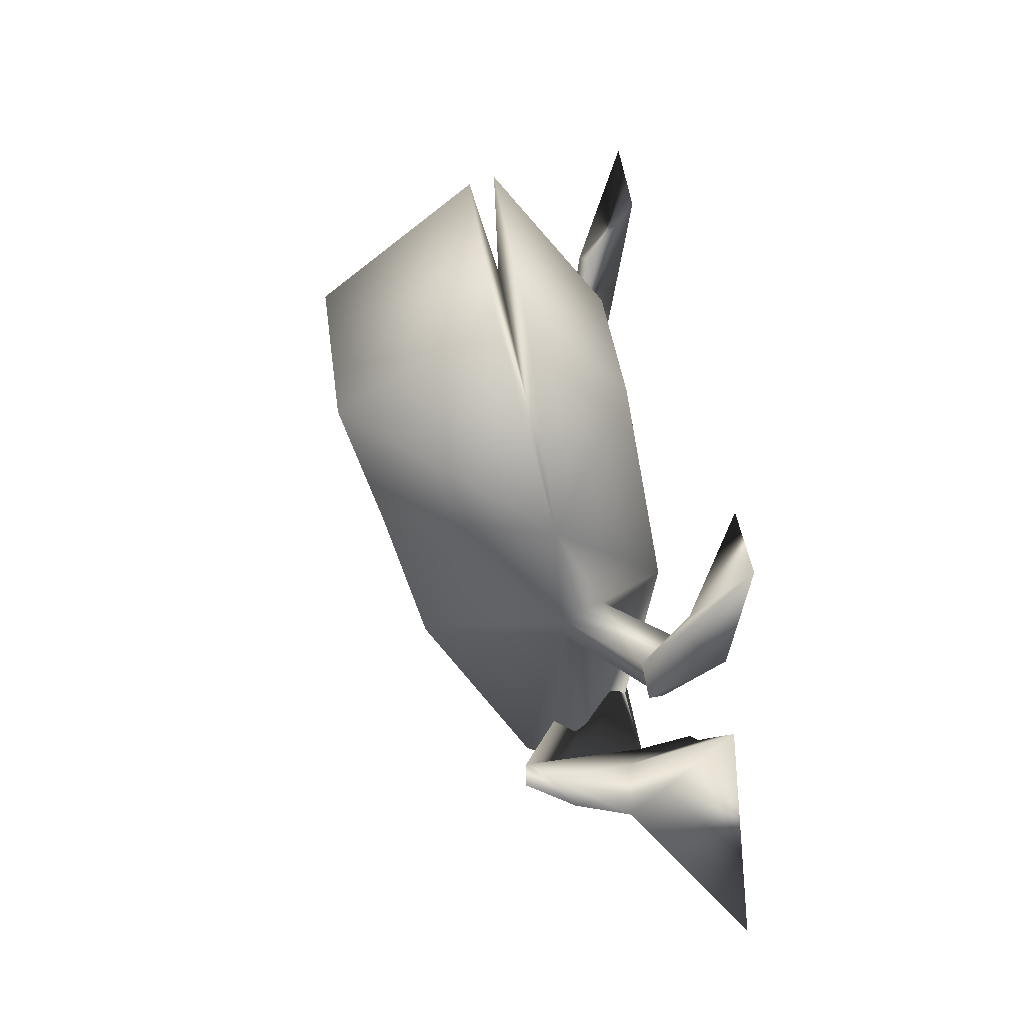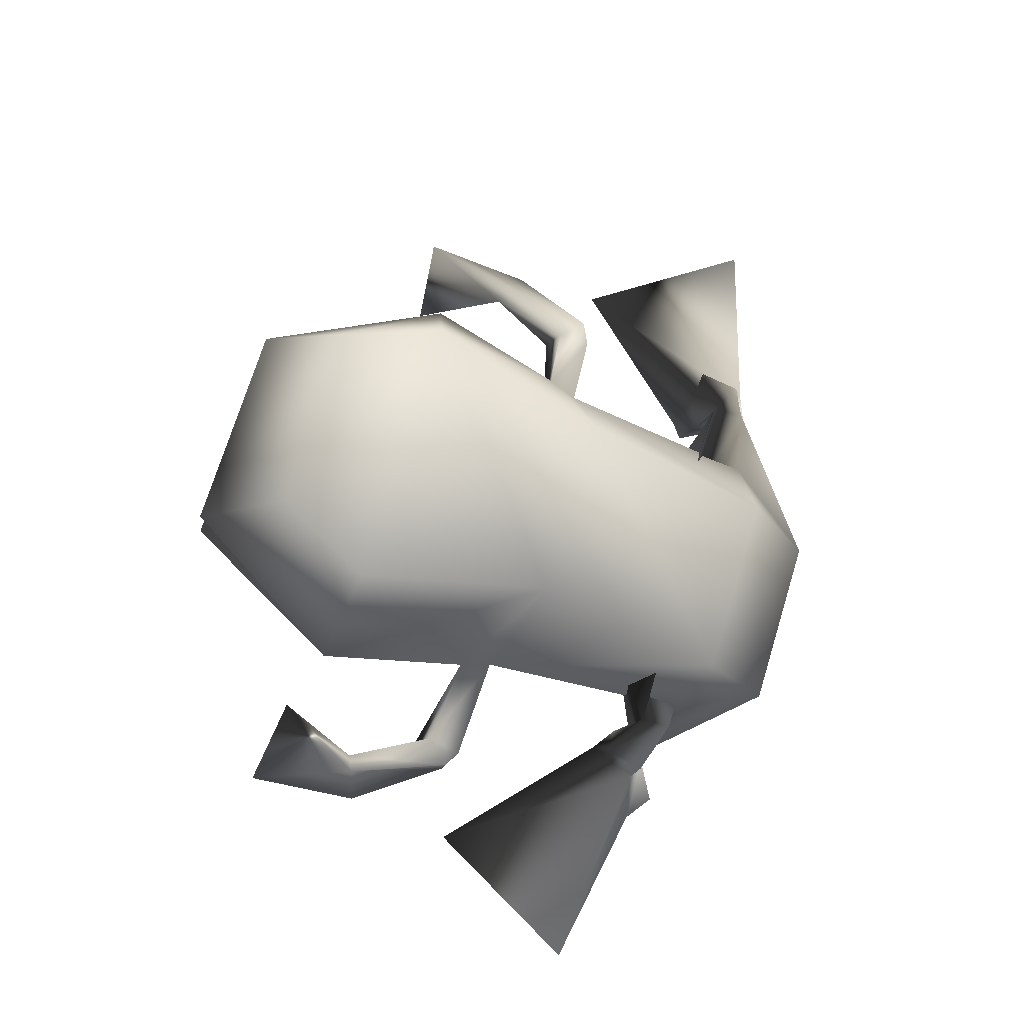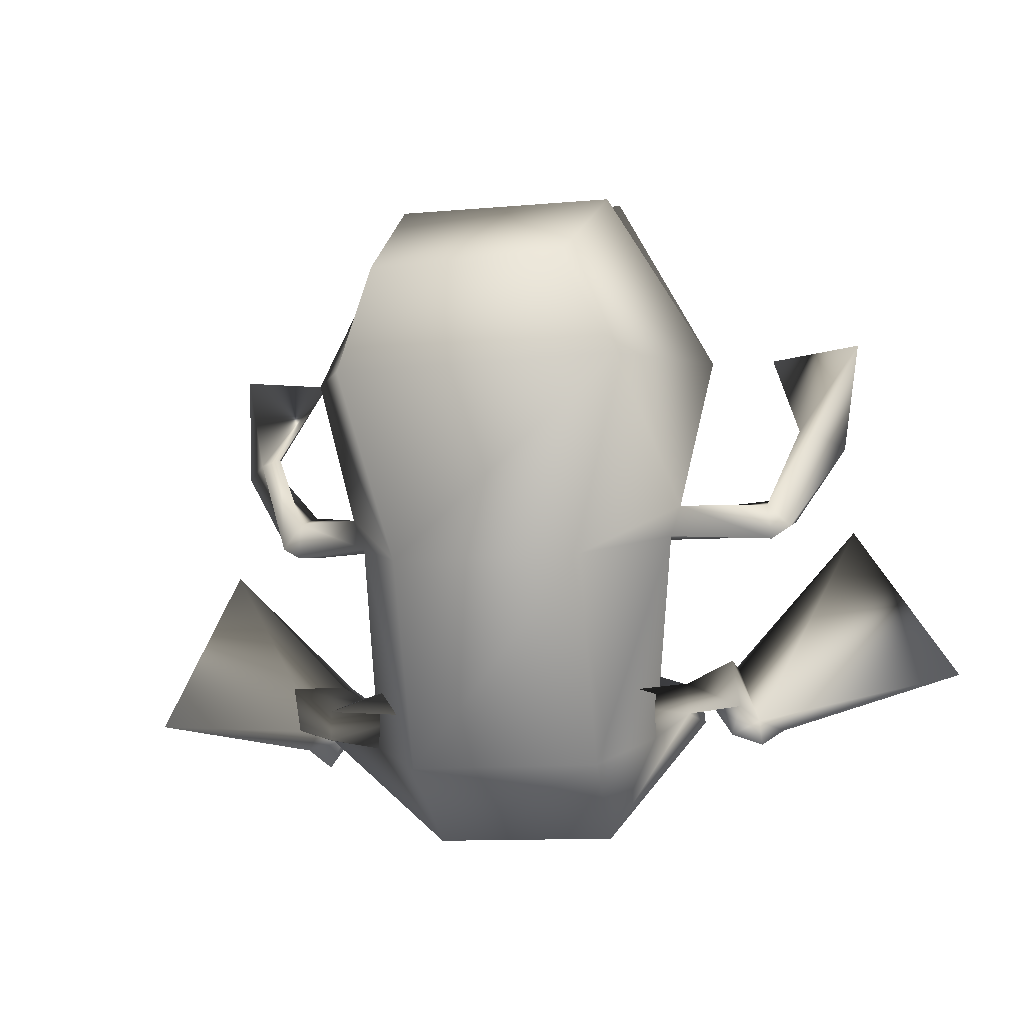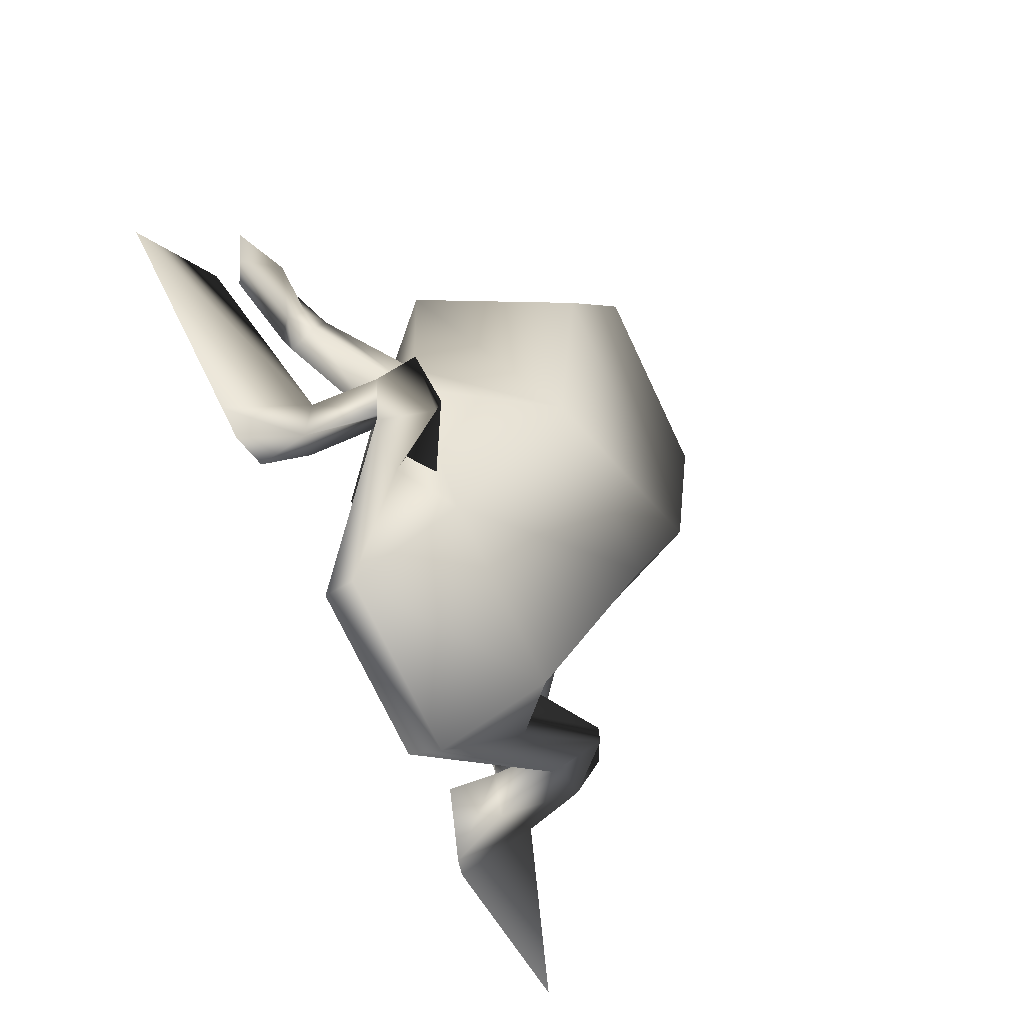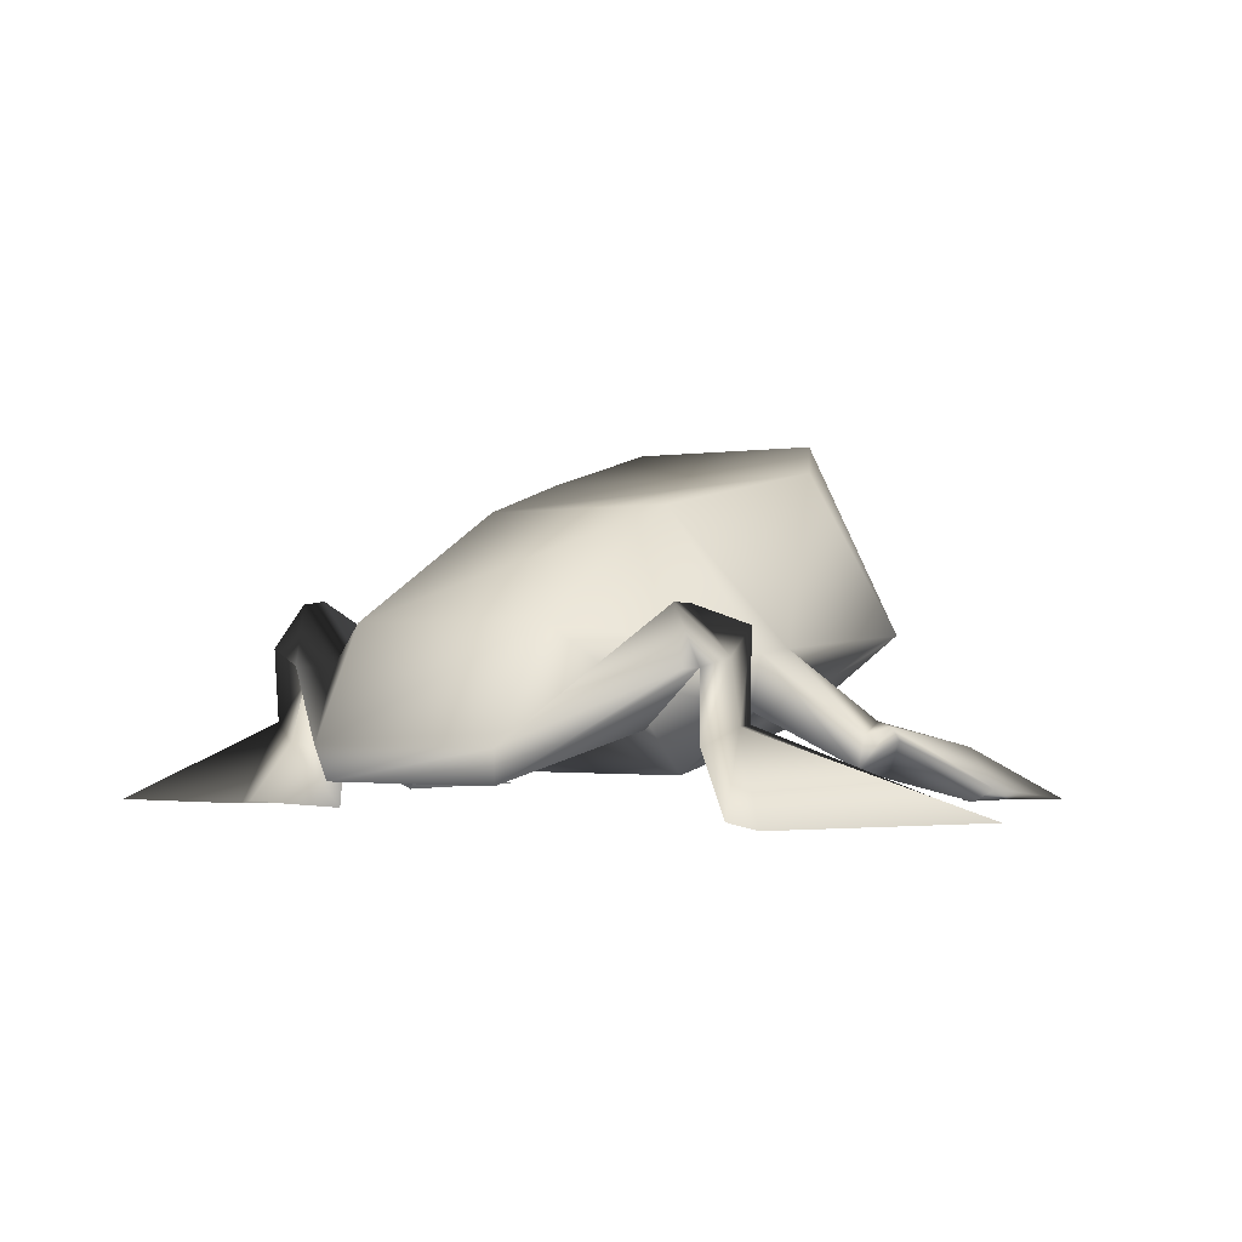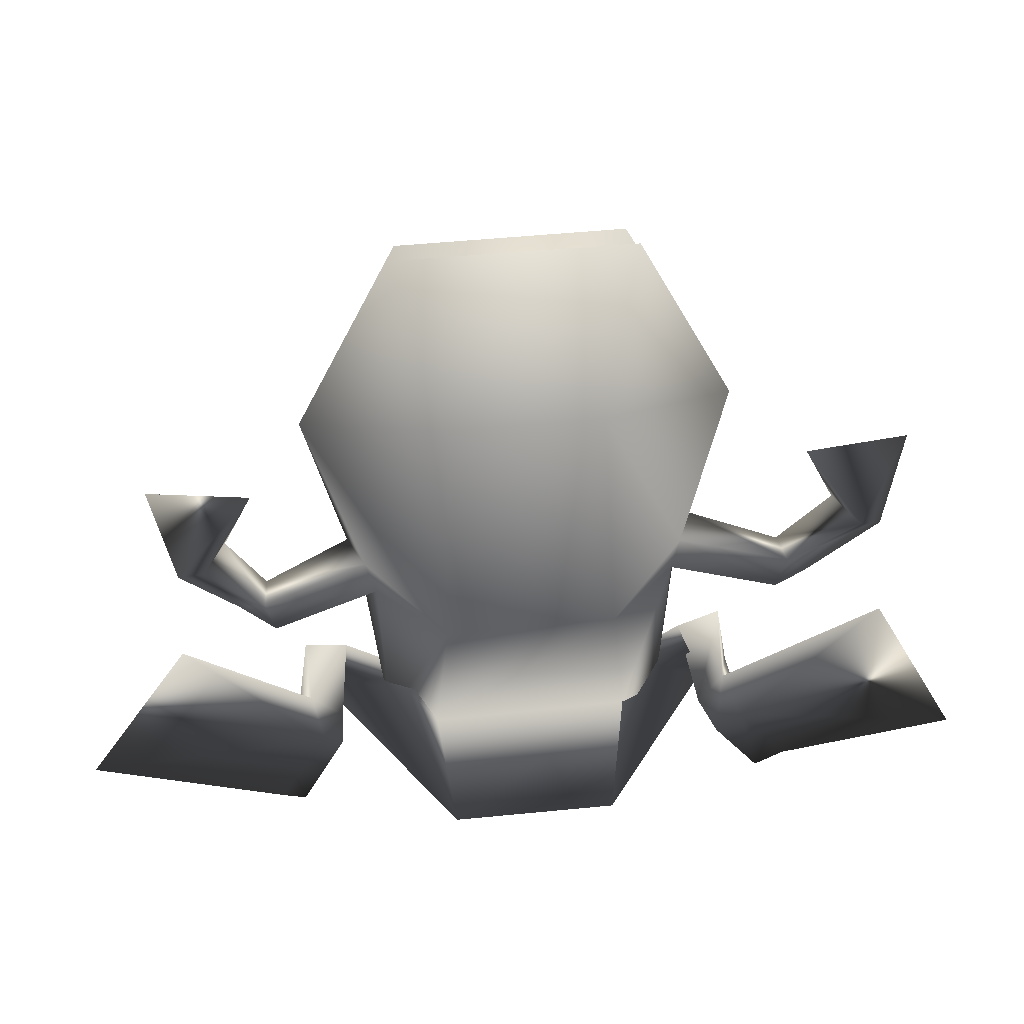
<metadata>
{"format":"obj","ext":"obj","renderer":"f3d","projection":"perspective","resolution":1024,"background":"white","views":[{"elev":40.1,"azim":-97.3,"up":"+Z"},{"elev":73.9,"azim":106.6,"up":"+Y"},{"elev":-13.6,"azim":-167.1,"up":"+Z"},{"elev":-71.6,"azim":115.1,"up":"+Z"},{"elev":-1.4,"azim":-148.8,"up":"+Y"},{"elev":42.6,"azim":-6.2,"up":"+Z"}]}
</metadata>
<code>
o T1L2M001_25
v 0.1184 0.03775 0.01961
v 0.2267 0.138 0.06877
v 0.2121 0.1201 0.03351
v 0.2472 0.1995 0.06547
v 0.2325 0.1925 0.02206
v 0.1328 0.3788 -0.04008
v -0.1199 0.03719 0.01586
v -0.1348 0.3793 -0.04296
v -0.2284 0.1385 0.06695
v -0.2137 0.1204 0.02974
v -0.2508 0.1989 0.06185
v -0.2352 0.1928 0.01831
v 0.1446 0.08625 -0.209
v 0.1279 0.03892 -0.3934
v 0.21 0.173 -0.2776
v 0.1357 0.08186 -0.4072
v 0.1416 0.2286 -0.3158
v -0.1357 0.08126 -0.2118
v -0.1133 0.03883 -0.3963
v -0.2031 0.1621 -0.2725
v -0.1211 0.08274 -0.4091
v -0.128 0.2285 -0.3176
v 0.3591 0.03774 0.1124
v 0.3596 0.1118 0.08487
v 0.3676 0.1008 0.03514
v 0.3517 0.0583 0.04245
v 0.3952 0.07145 0.05496
v 0.3919 0.09843 0.0498
v 0.4449 -0.0005725 0.2067
v 0.4783 0.02137 0.1865
v 0.4416 0.0707 0.195
v 0.4166 0.05932 0.2076
v 0.1112 0.1758 -0.2336
v 0.1622 0.1445 -0.1728
v 0.2585 0.2588 -0.2339
v 0.2728 0.187 -0.2188
v 0.2783 0.1765 -0.2657
v 0.2592 0.2535 -0.2742
v 0.3185 0.2485 -0.1965
v 0.3244 0.1986 -0.2513
v 0.2557 0.0628 -0.195
v 0.2961 0.07907 -0.2526
v 0.3265 0.1054 -0.2404
v 0.2943 0.08625 -0.1703
v 0.2699 -0.005411 -0.1852
v 0.3374 0.00575 -0.2829
v 0.3755 0.0002953 -0.2542
v 0.305 -0.001862 -0.1601
v 0.621 -0.00213 -0.2094
v 0.4945 0.0136 0.02467
v 0.2988 0.2183 0.2744
v 0.204 0.4356 0.2259
v -0.1309 0.485 0.3601
v -0.161 0.2763 0.5174
v -0.3057 0.2179 0.2688
v 0.1406 0.485 0.3599
v 0.1515 0.2758 0.522
v -0.1983 0.4356 0.2261
v -0.1737 0.2401 0.5195
v 0.1662 0.2398 0.5222
v 0.1036 0.09344 0.3449
v -0.1103 0.09361 0.3431
v 0.3583 0.005033 0.3406
v 0.491 0.00494 0.3563
v -0.3694 0.03515 0.1026
v -0.3676 0.1075 0.07838
v -0.3715 0.09099 0.03039
v -0.3581 0.04831 0.04254
v -0.4077 0.08431 0.05472
v -0.4009 0.102 0.04572
v -0.4449 0.003794 0.1999
v -0.48 0.02224 0.1799
v -0.4404 0.0742 0.1947
v -0.4152 0.05833 0.2027
v -0.1268 0.1583 -0.2037
v -0.1741 0.09938 -0.1644
v -0.2631 0.2488 -0.209
v -0.2723 0.1734 -0.2054
v -0.2773 0.1718 -0.2541
v -0.2646 0.2492 -0.2519
v -0.3247 0.2233 -0.1746
v -0.3294 0.1856 -0.234
v -0.2756 0.08434 -0.1859
v -0.304 0.08121 -0.2602
v -0.3473 0.106 -0.2451
v -0.3201 0.1068 -0.169
v -0.2787 0.01196 -0.165
v -0.3389 -0.001453 -0.2657
v -0.3031 0.004431 -0.1491
v -0.3708 -0.01162 -0.244
v -0.4871 0.004549 0.05213
v -0.6341 0.002081 -0.1707
v -0.3723 -0.001702 0.3356
v -0.5046 0.003236 0.3508
f 3 1 13 15
f 5 15 17 6
f 1 7 18 13
f 19 14 13 18
f 57 51 52 56
f 26 23 2 3
f 25 26 3 5
f 27 26 25 28
f 24 25 5 4
f 23 24 4 2
f 14 34 33 13
f 37 36 34 14
f 34 36 35 33
f 15 38 37 16
f 49 50 48 47
f 42 41 35 36
f 44 43 40 39
f 43 42 36 40
f 41 44 39 35
f 45 41 42 46
f 47 46 42 43
f 45 48 44 41
f 30 29 23 27
f 31 30 27 28
f 32 31 28 24
f 29 32 24 23
f 51 4 6 52
f 53 56 52 58
f 61 1 2 51
f 7 1 61 62
f 62 61 60 59
f 59 60 51 55
f 57 54 55 51
f 54 57 56 53
f 63 64 31 32
f 7 10 20 18
f 22 20 12 8
f 14 19 21 16
f 16 21 22 17
f 55 54 53 58
f 65 68 10 9
f 68 67 12 10
f 68 69 70 67
f 67 66 11 12
f 66 65 9 11
f 18 75 76 19
f 19 76 78 79
f 75 77 78 76
f 21 79 80 20
f 83 84 78 77
f 85 86 81 82
f 84 85 82 78
f 86 83 77 81
f 83 87 88 84
f 89 87 83 86
f 71 72 69 65
f 72 73 70 69
f 73 74 66 70
f 74 71 65 66
f 11 55 58 8
f 7 62 55 9
f 93 94 72 71
f 8 6 17 22
f 39 40 38 35
f 40 36 37 38
f 82 81 77 80
f 78 82 80 79
f 58 52 6 8
f 46 47 48 45
f 90 88 87 89
f 3 2 1
f 15 5 3
f 4 5 6
f 16 17 15
f 27 23 26
f 35 13 33
f 13 35 38
f 13 38 15
f 16 37 14
f 43 49 47
f 48 50 44
f 50 49 43
f 51 2 4
f 51 60 61
f 29 30 64
f 30 31 64
f 32 29 63
f 24 28 25
f 44 50 43
f 64 63 29
f 9 10 7
f 12 20 10
f 12 11 8
f 20 22 21
f 65 69 68
f 75 18 77
f 18 80 77
f 18 20 80
f 21 19 79
f 85 84 88
f 92 90 89
f 91 86 85
f 85 90 92
f 89 86 91
f 9 55 11
f 62 59 55
f 73 72 94
f 74 73 94
f 71 74 93
f 70 66 67
f 92 91 85
f 89 91 92
f 94 93 74
f 90 85 88

</code>
